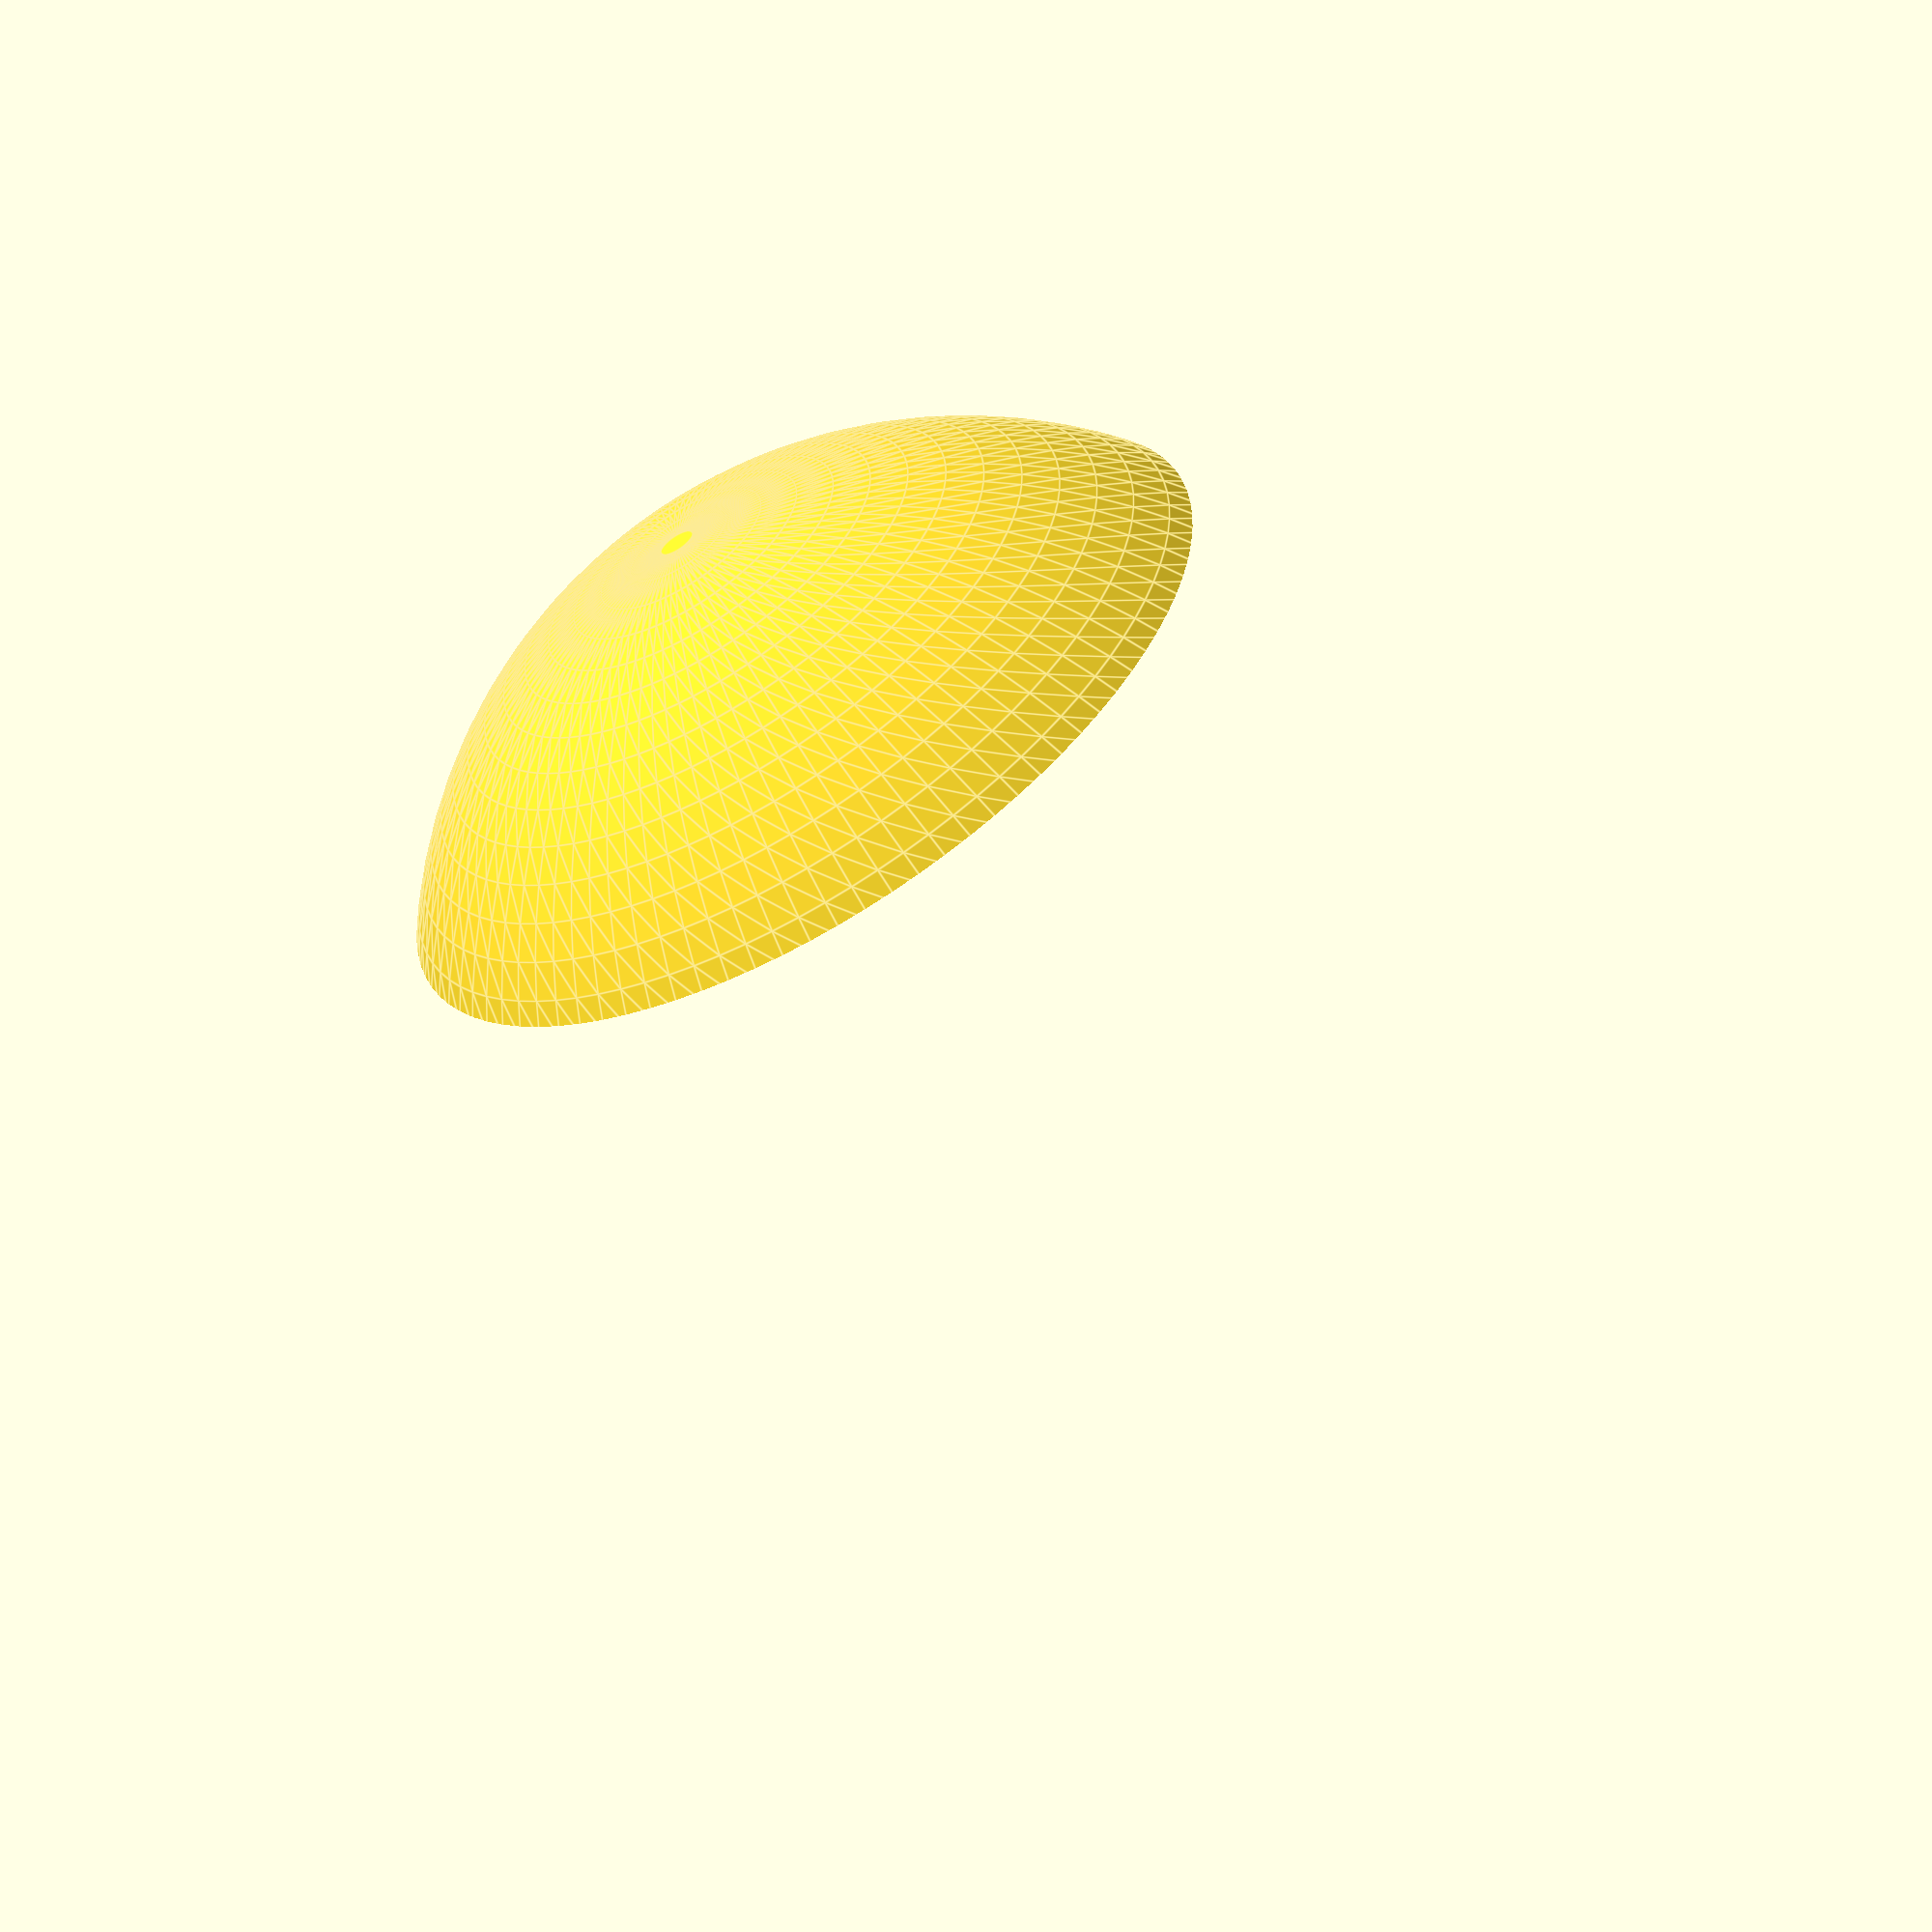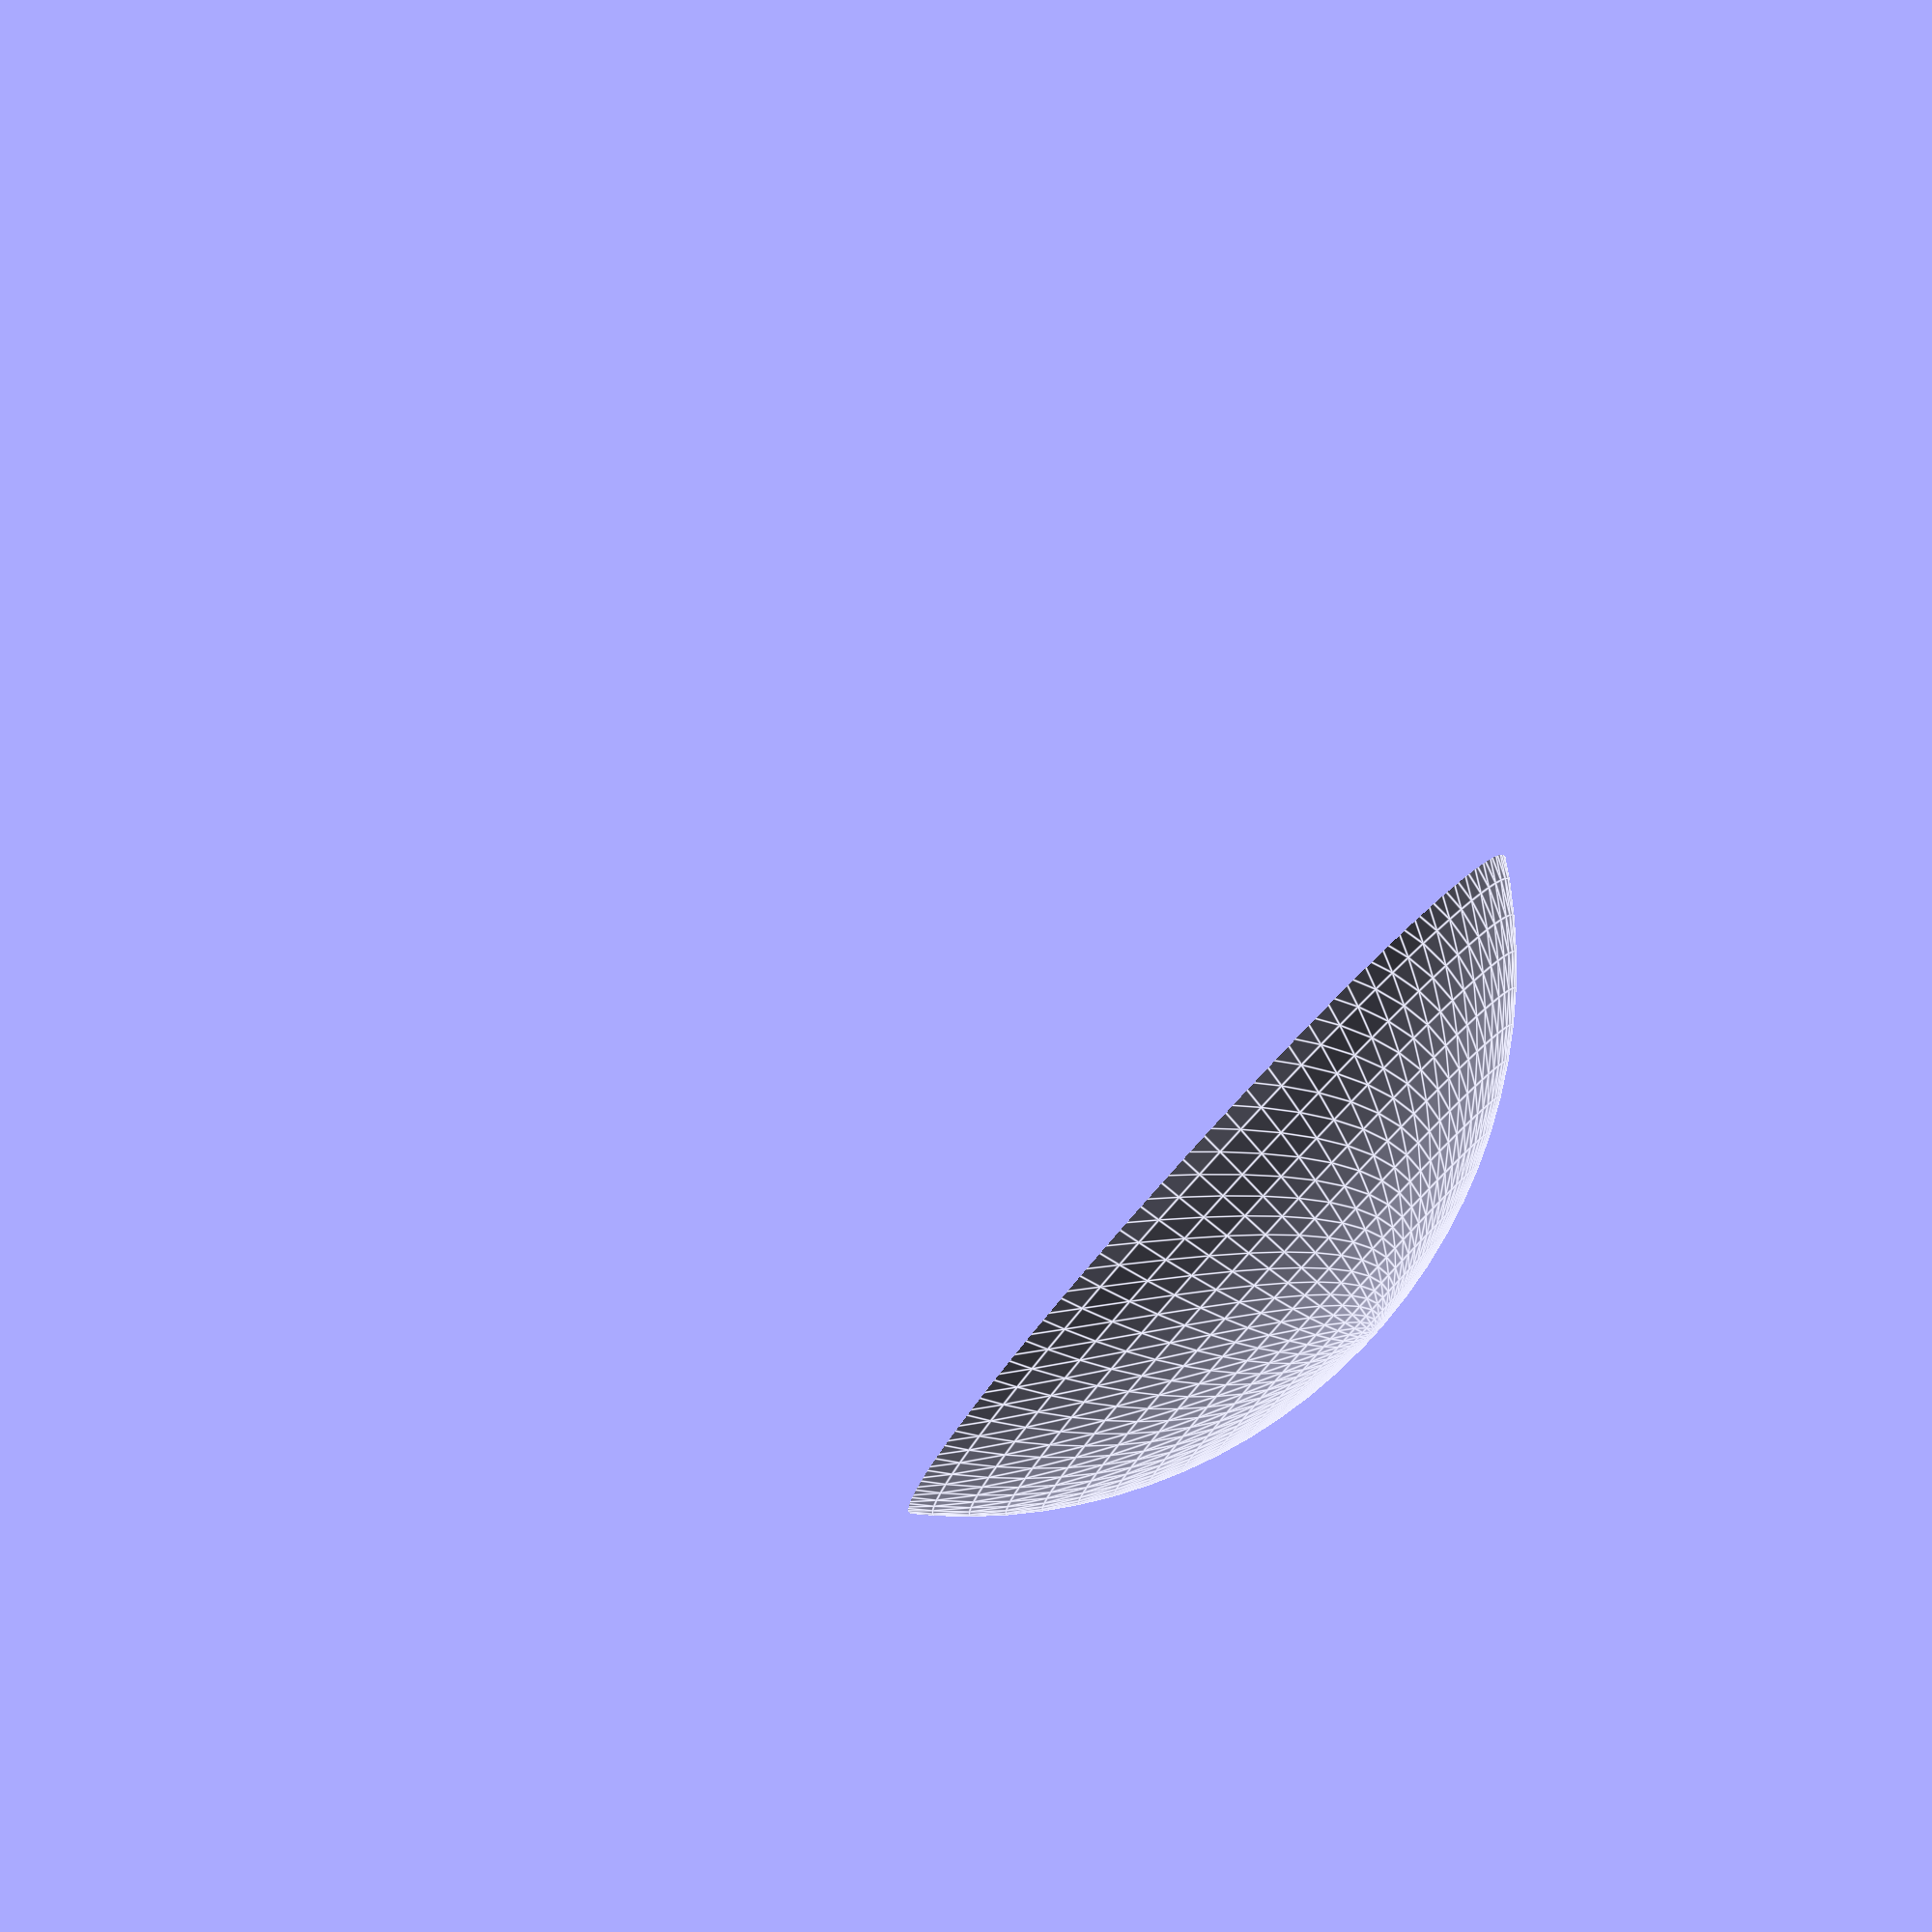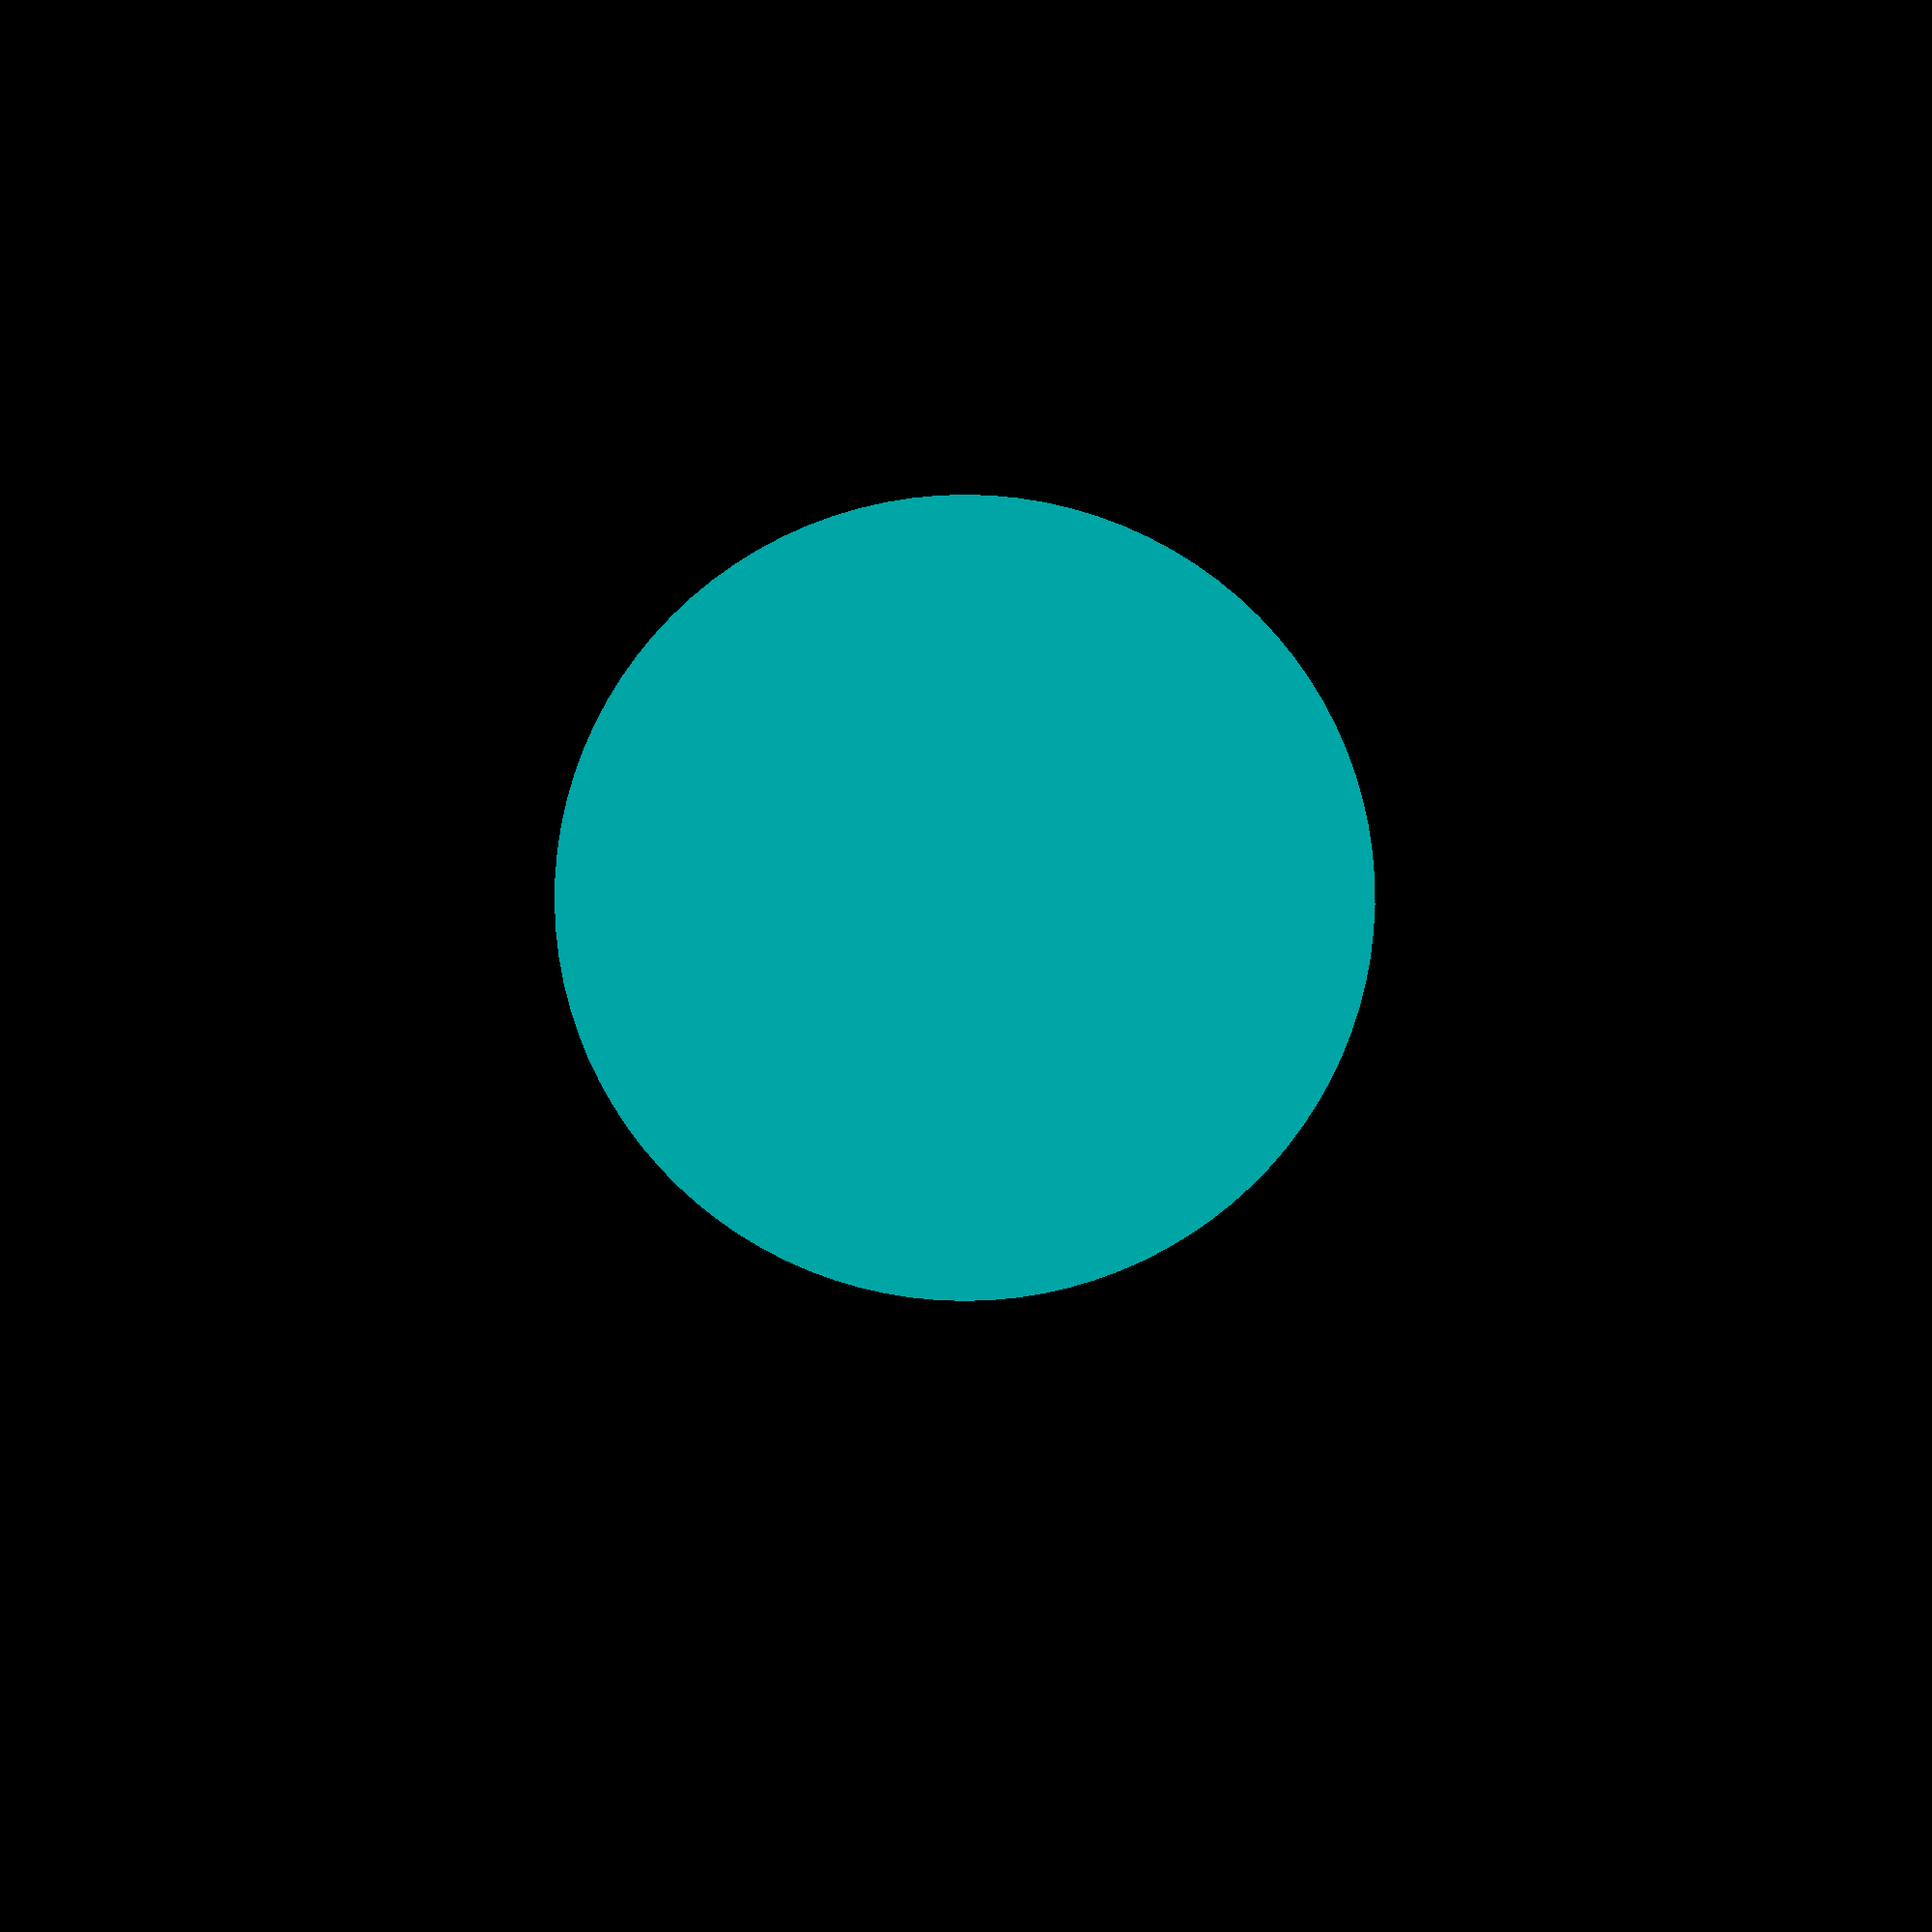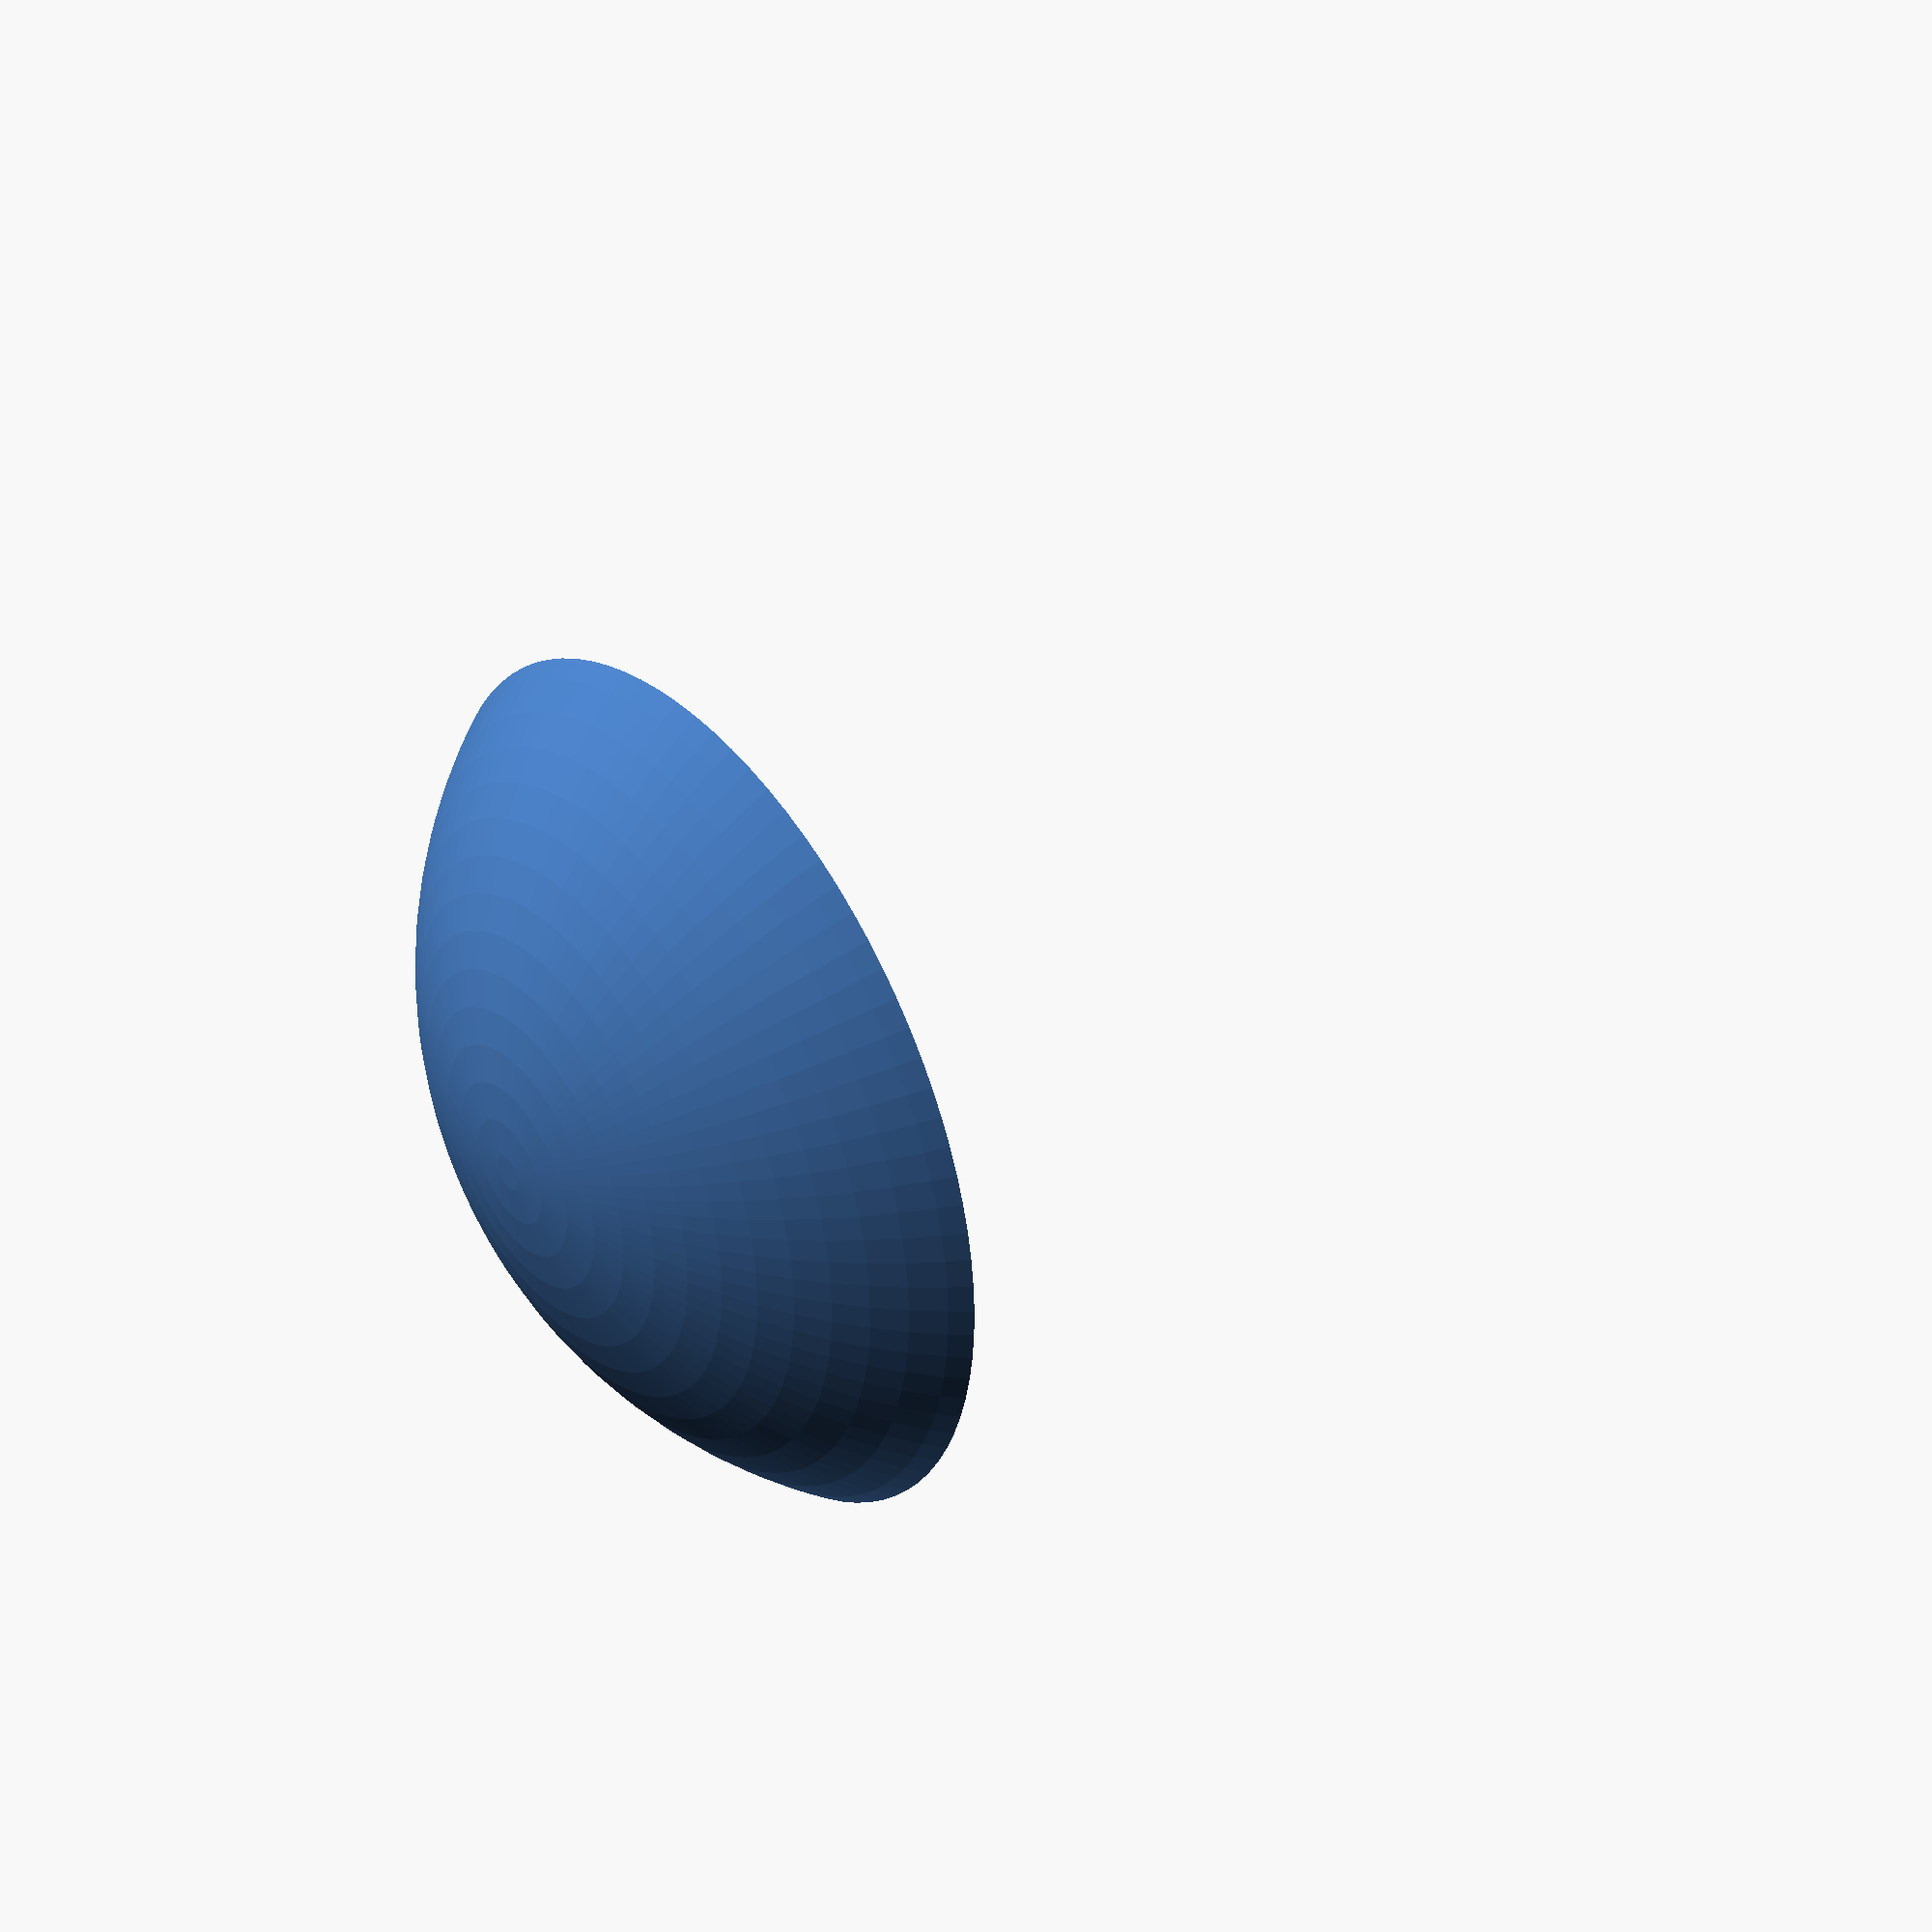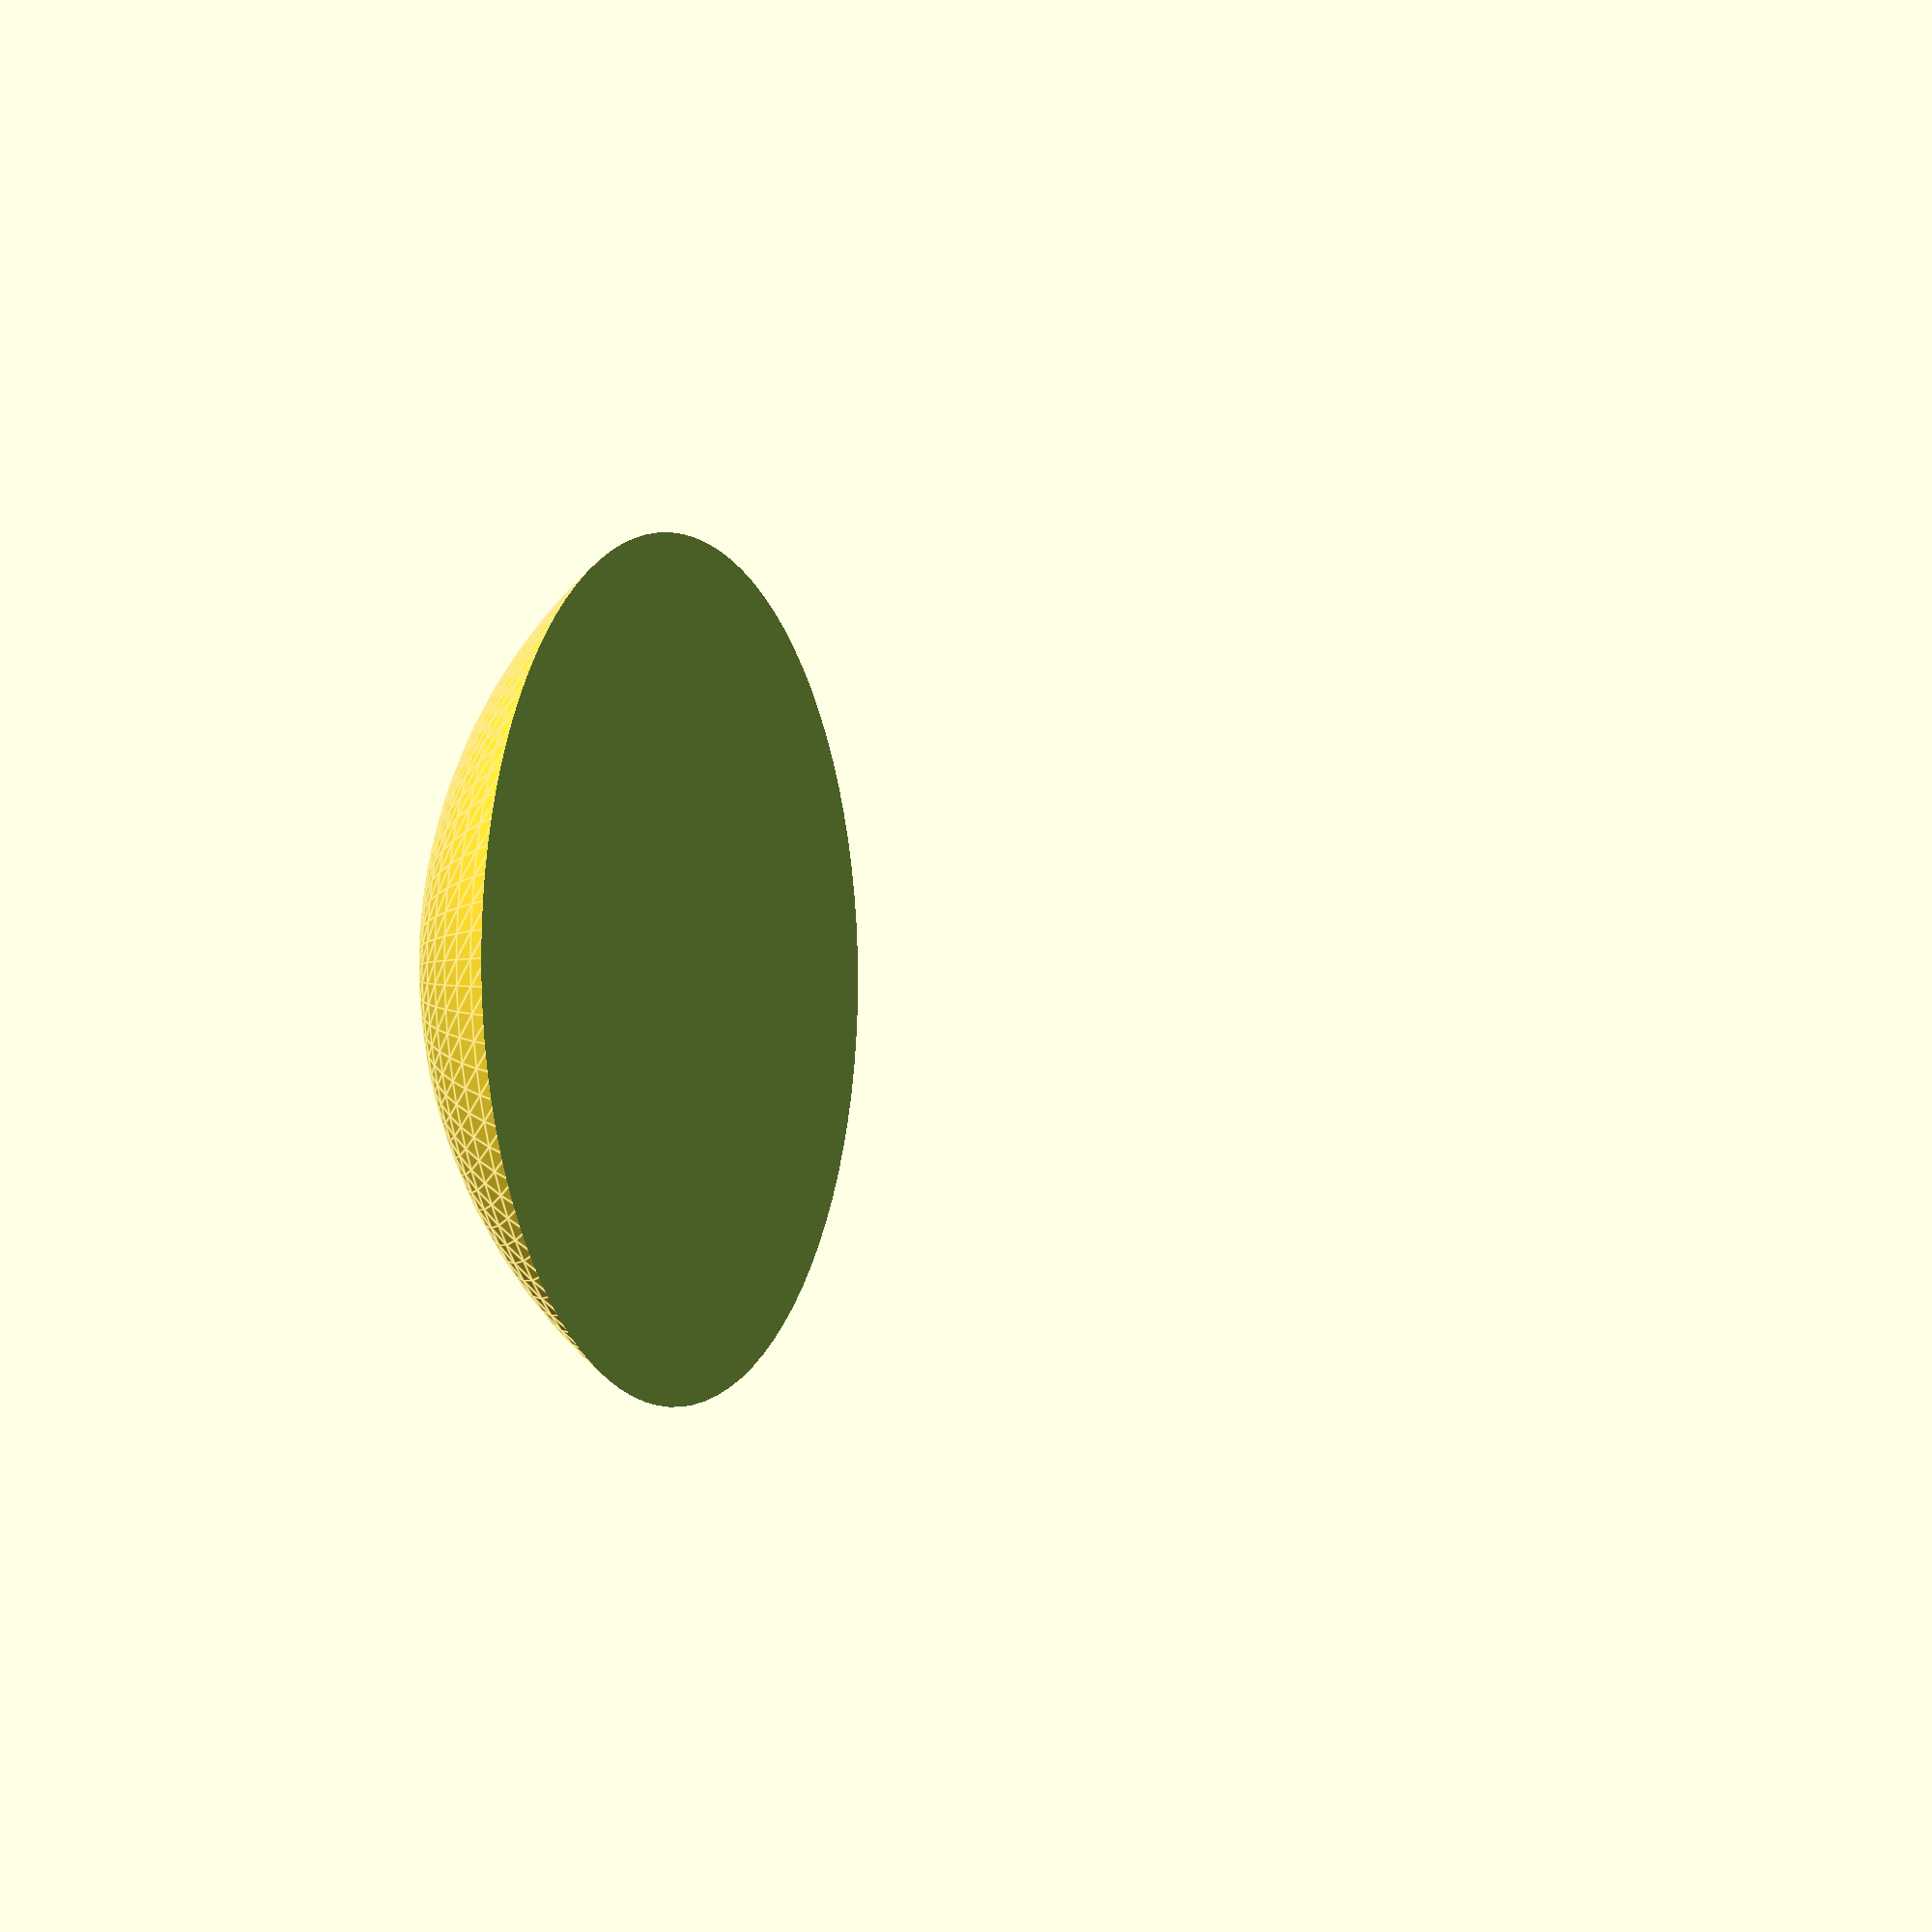
<openscad>
ViewScale = [0.0254, 0.0254, 0.0254];

module lens()
{
    difference() {
    sphere(500, $fn=96);
    translate([0, 0, -200])
    cube(1000, center=true);
    }
}

scale(ViewScale)
{
    lens();
}

</openscad>
<views>
elev=58.0 azim=33.6 roll=30.1 proj=p view=edges
elev=102.2 azim=197.5 roll=227.2 proj=p view=edges
elev=348.5 azim=356.2 roll=179.8 proj=p view=wireframe
elev=324.3 azim=164.1 roll=52.3 proj=p view=wireframe
elev=181.5 azim=86.1 roll=64.5 proj=o view=edges
</views>
